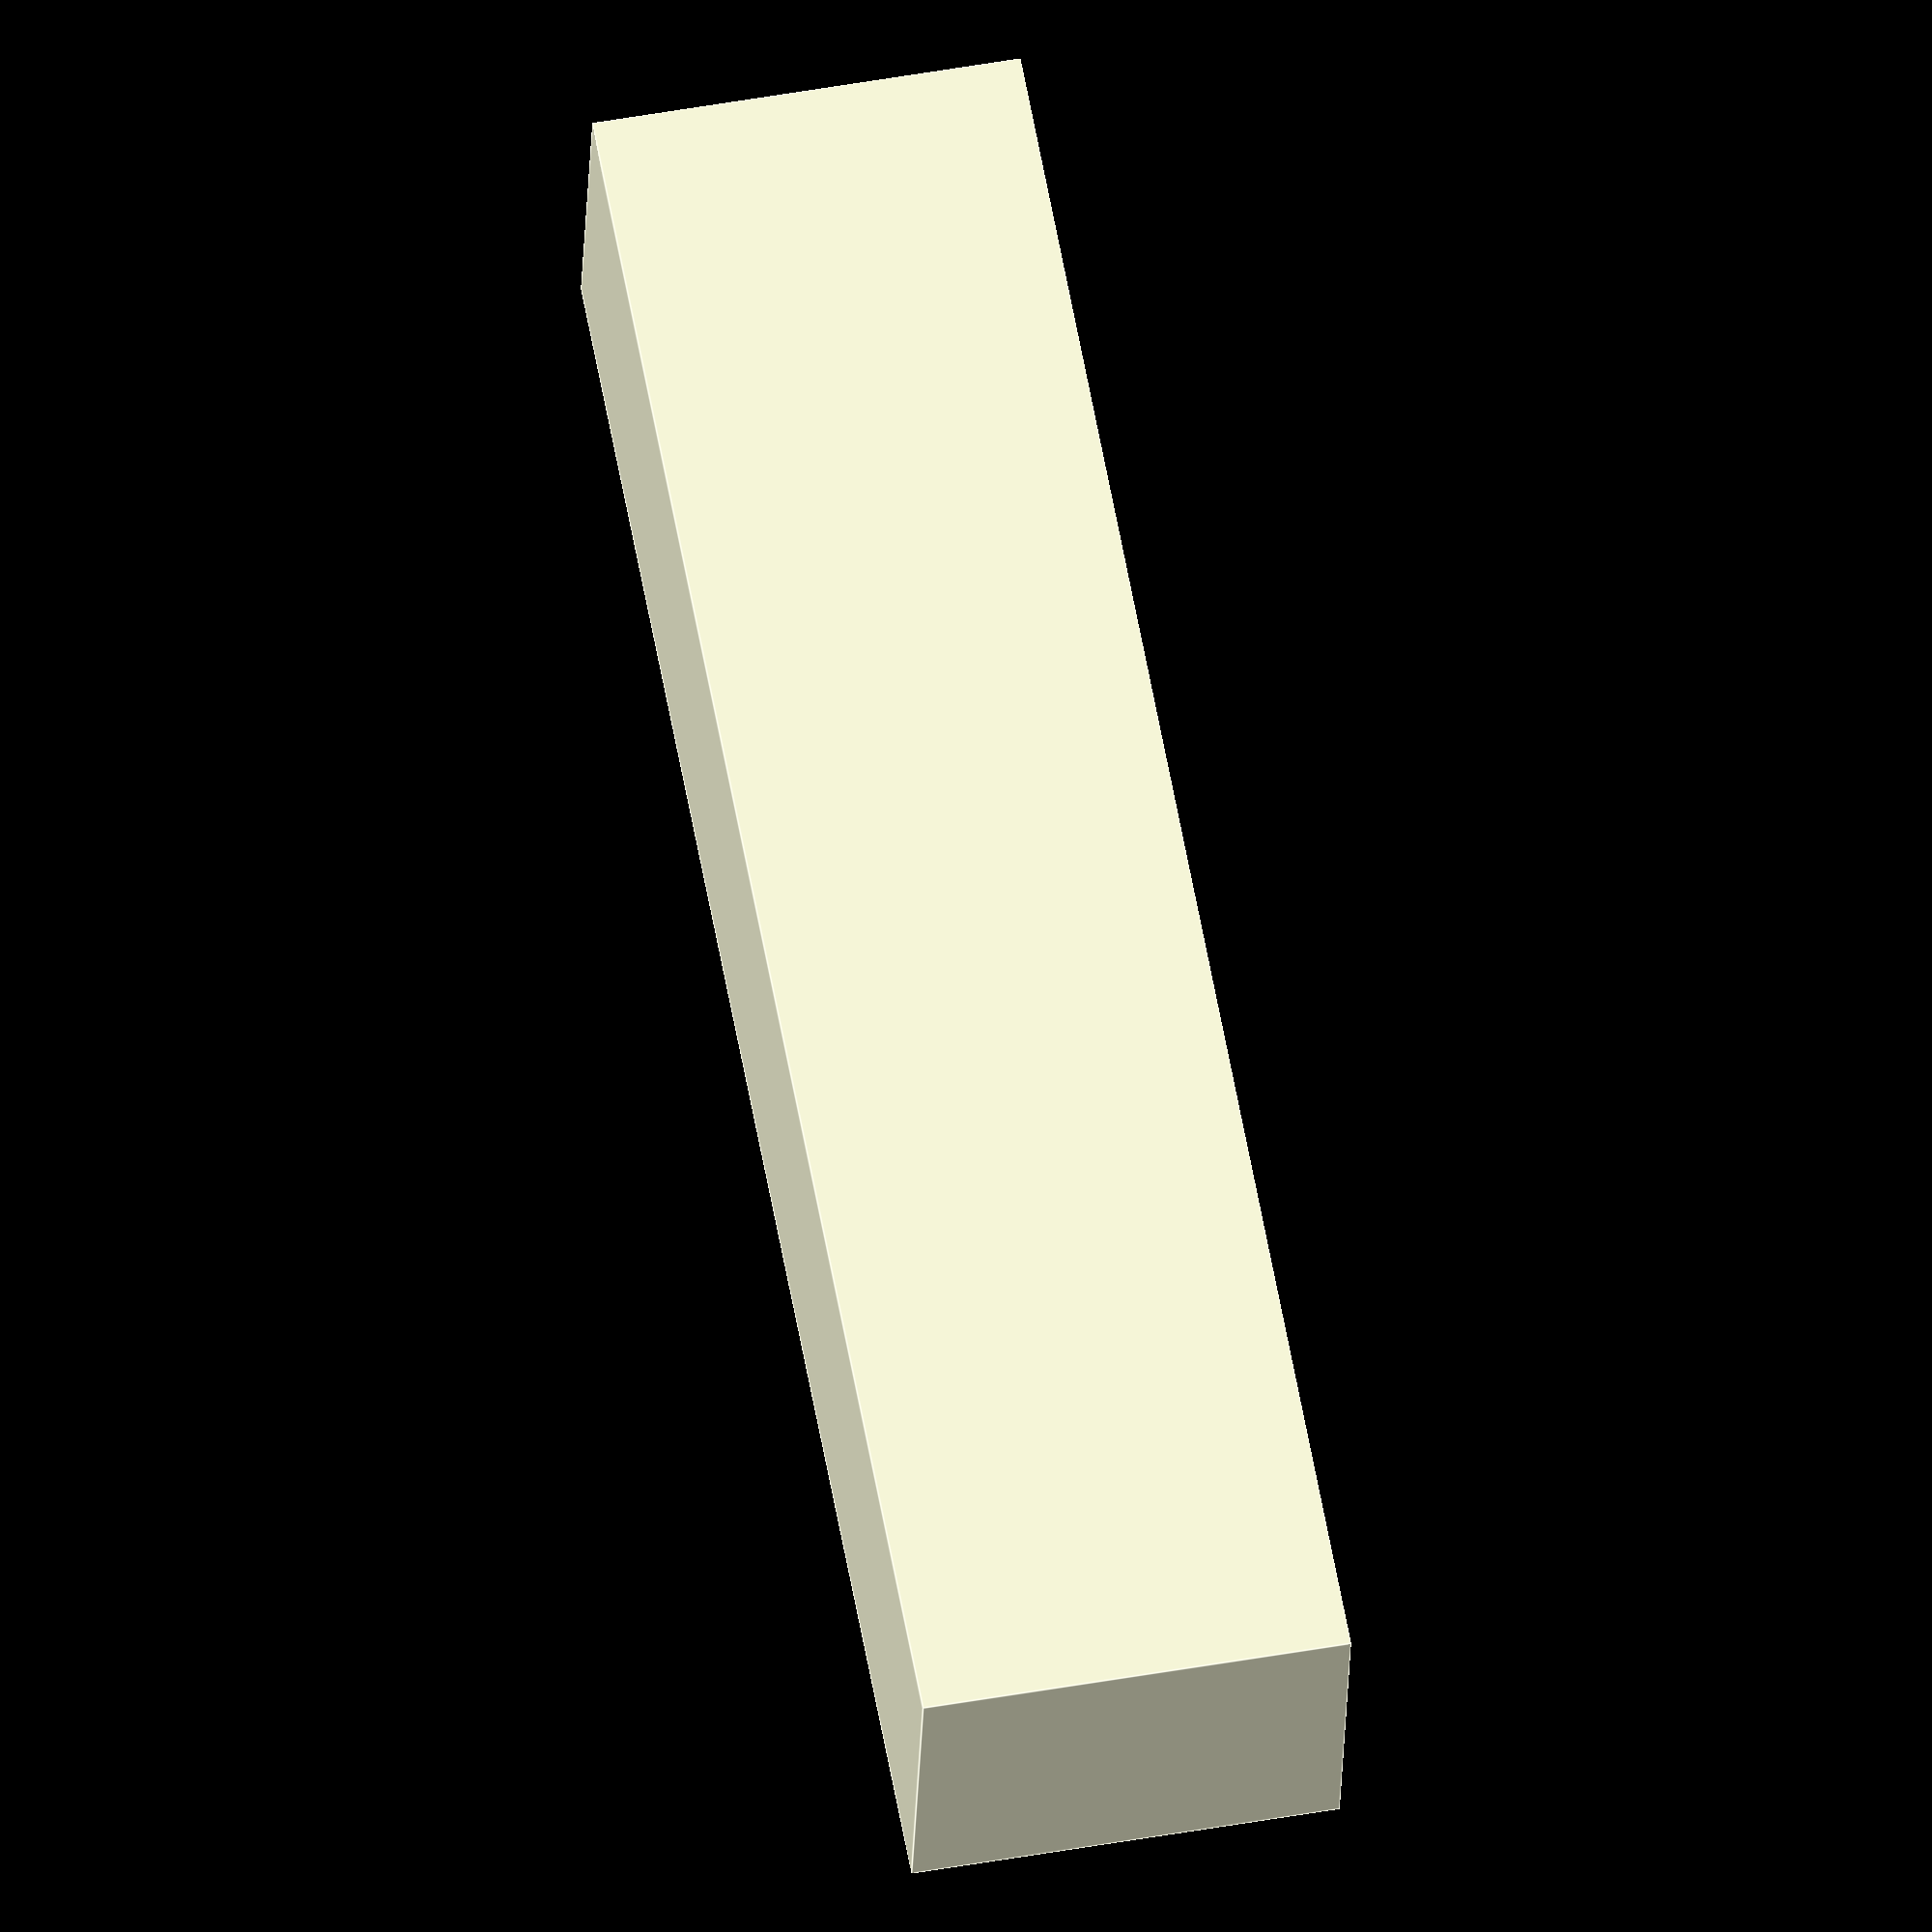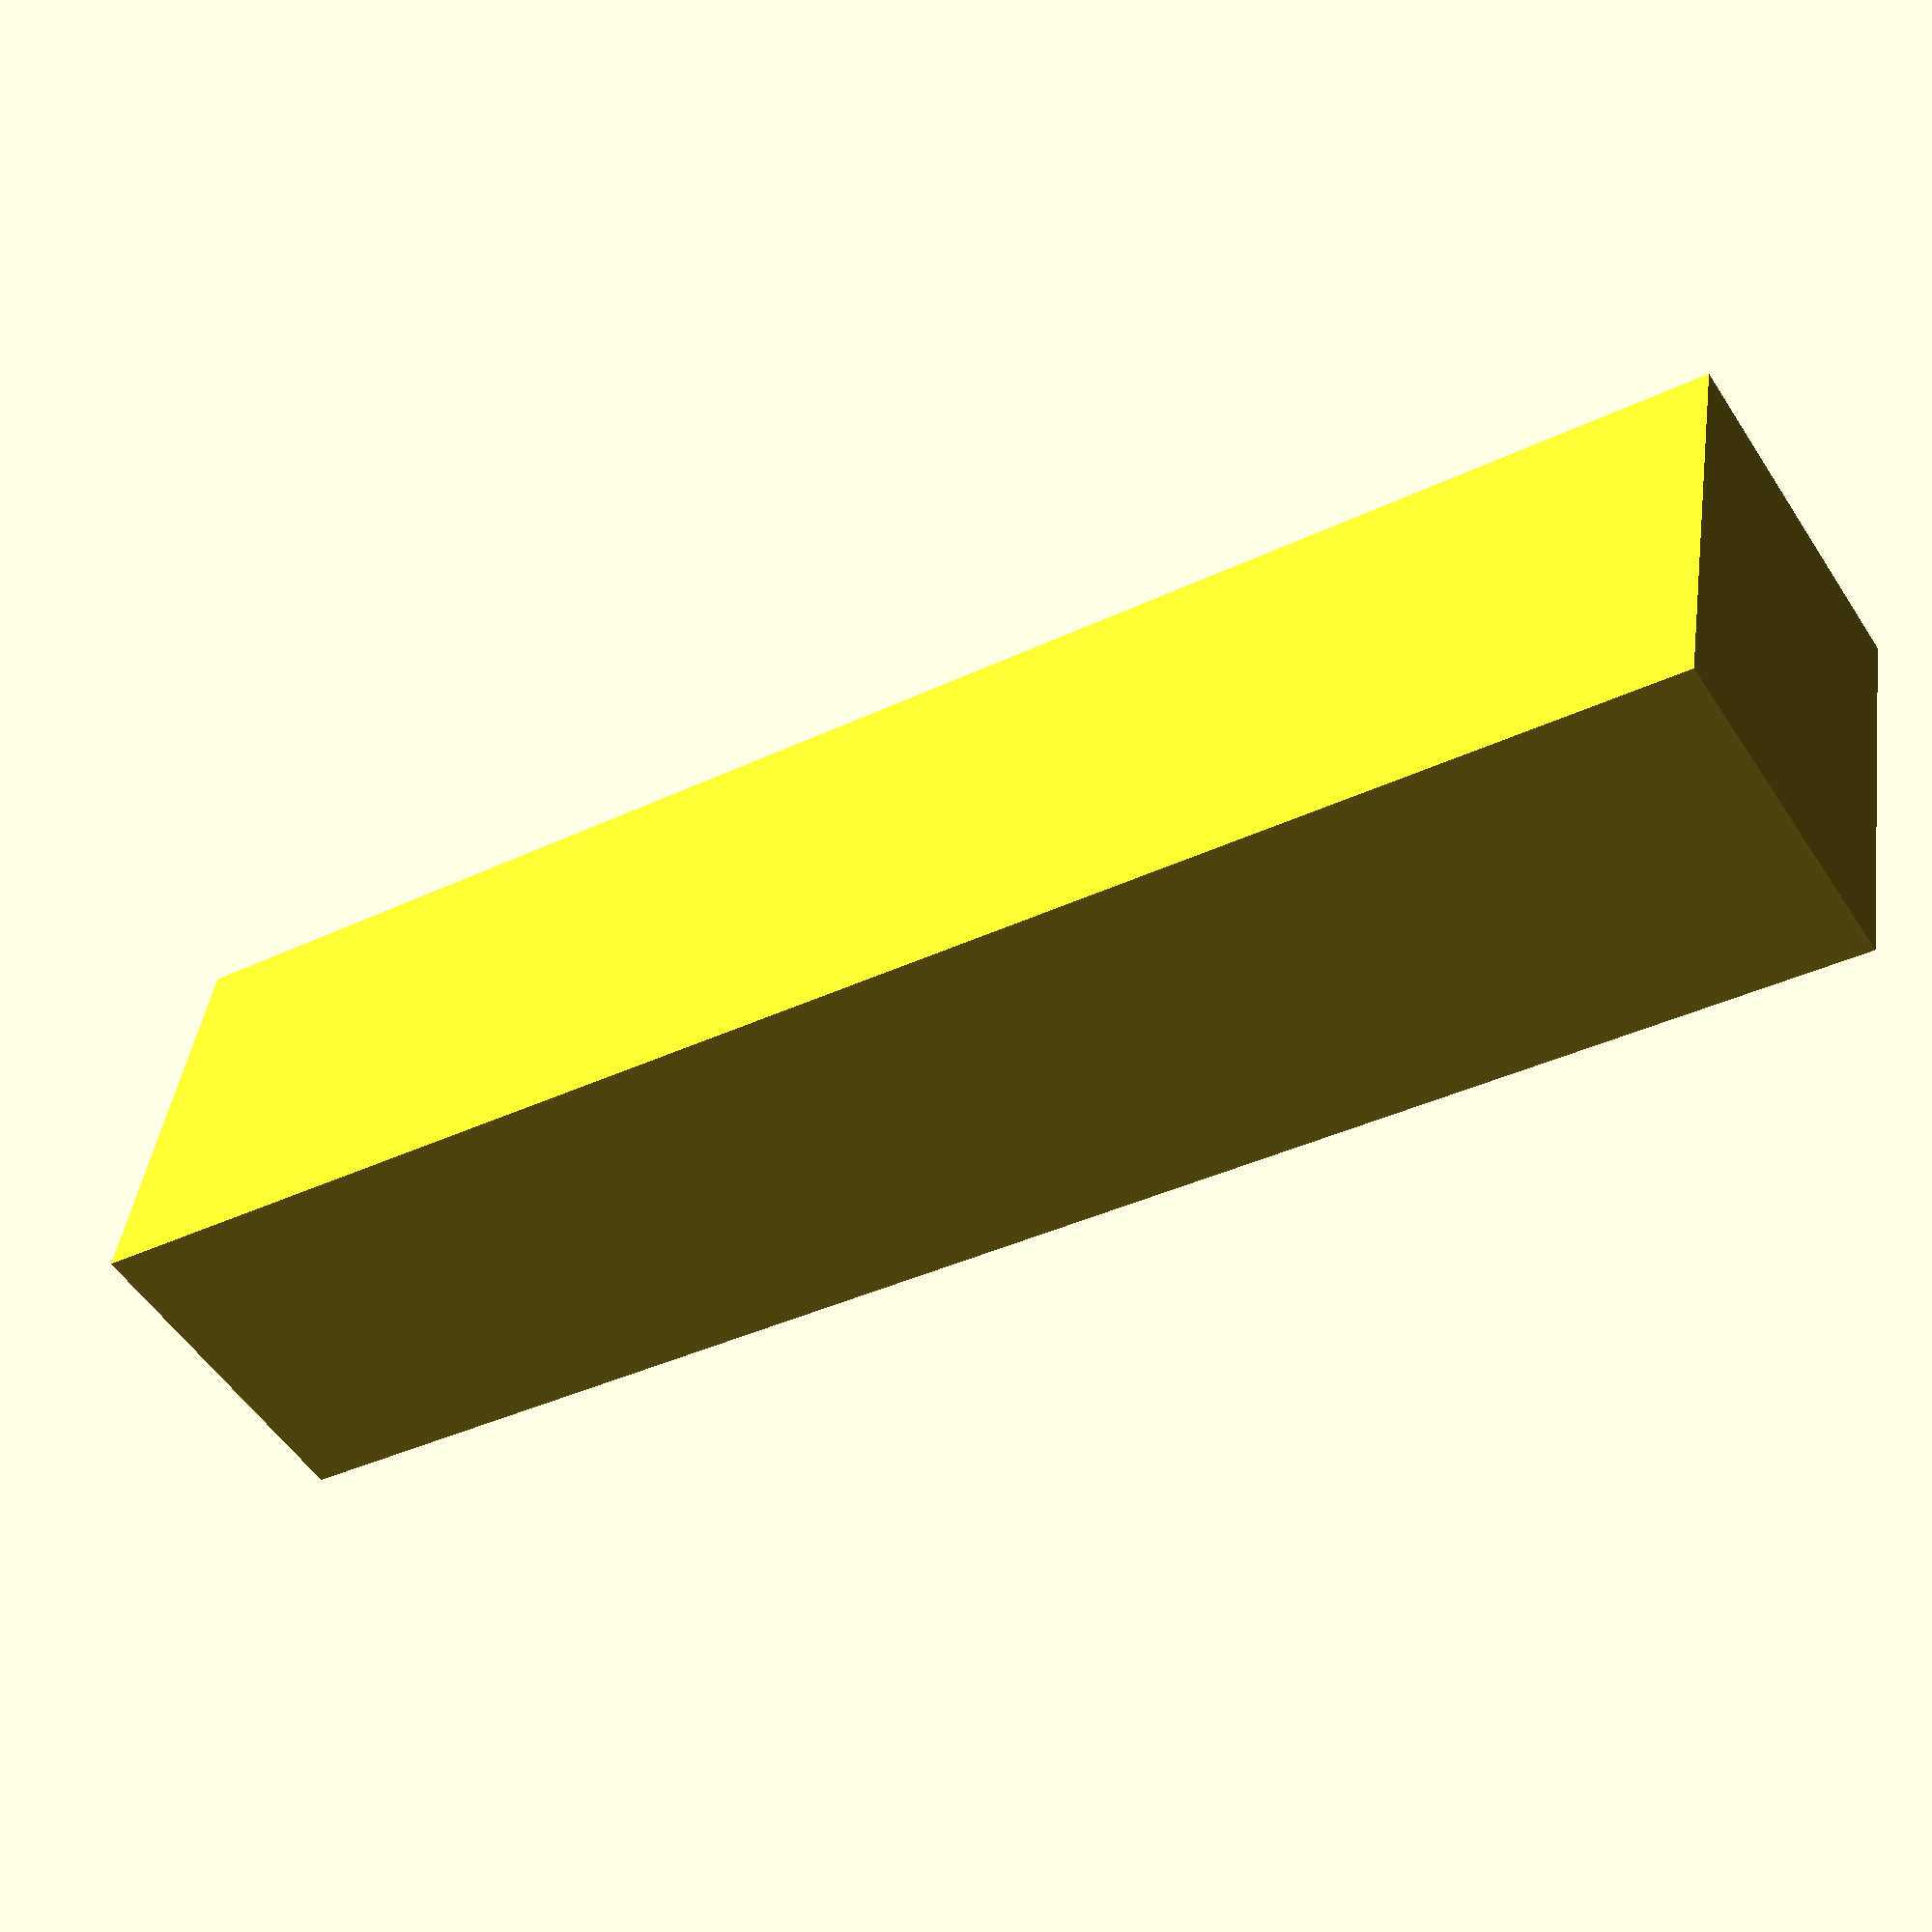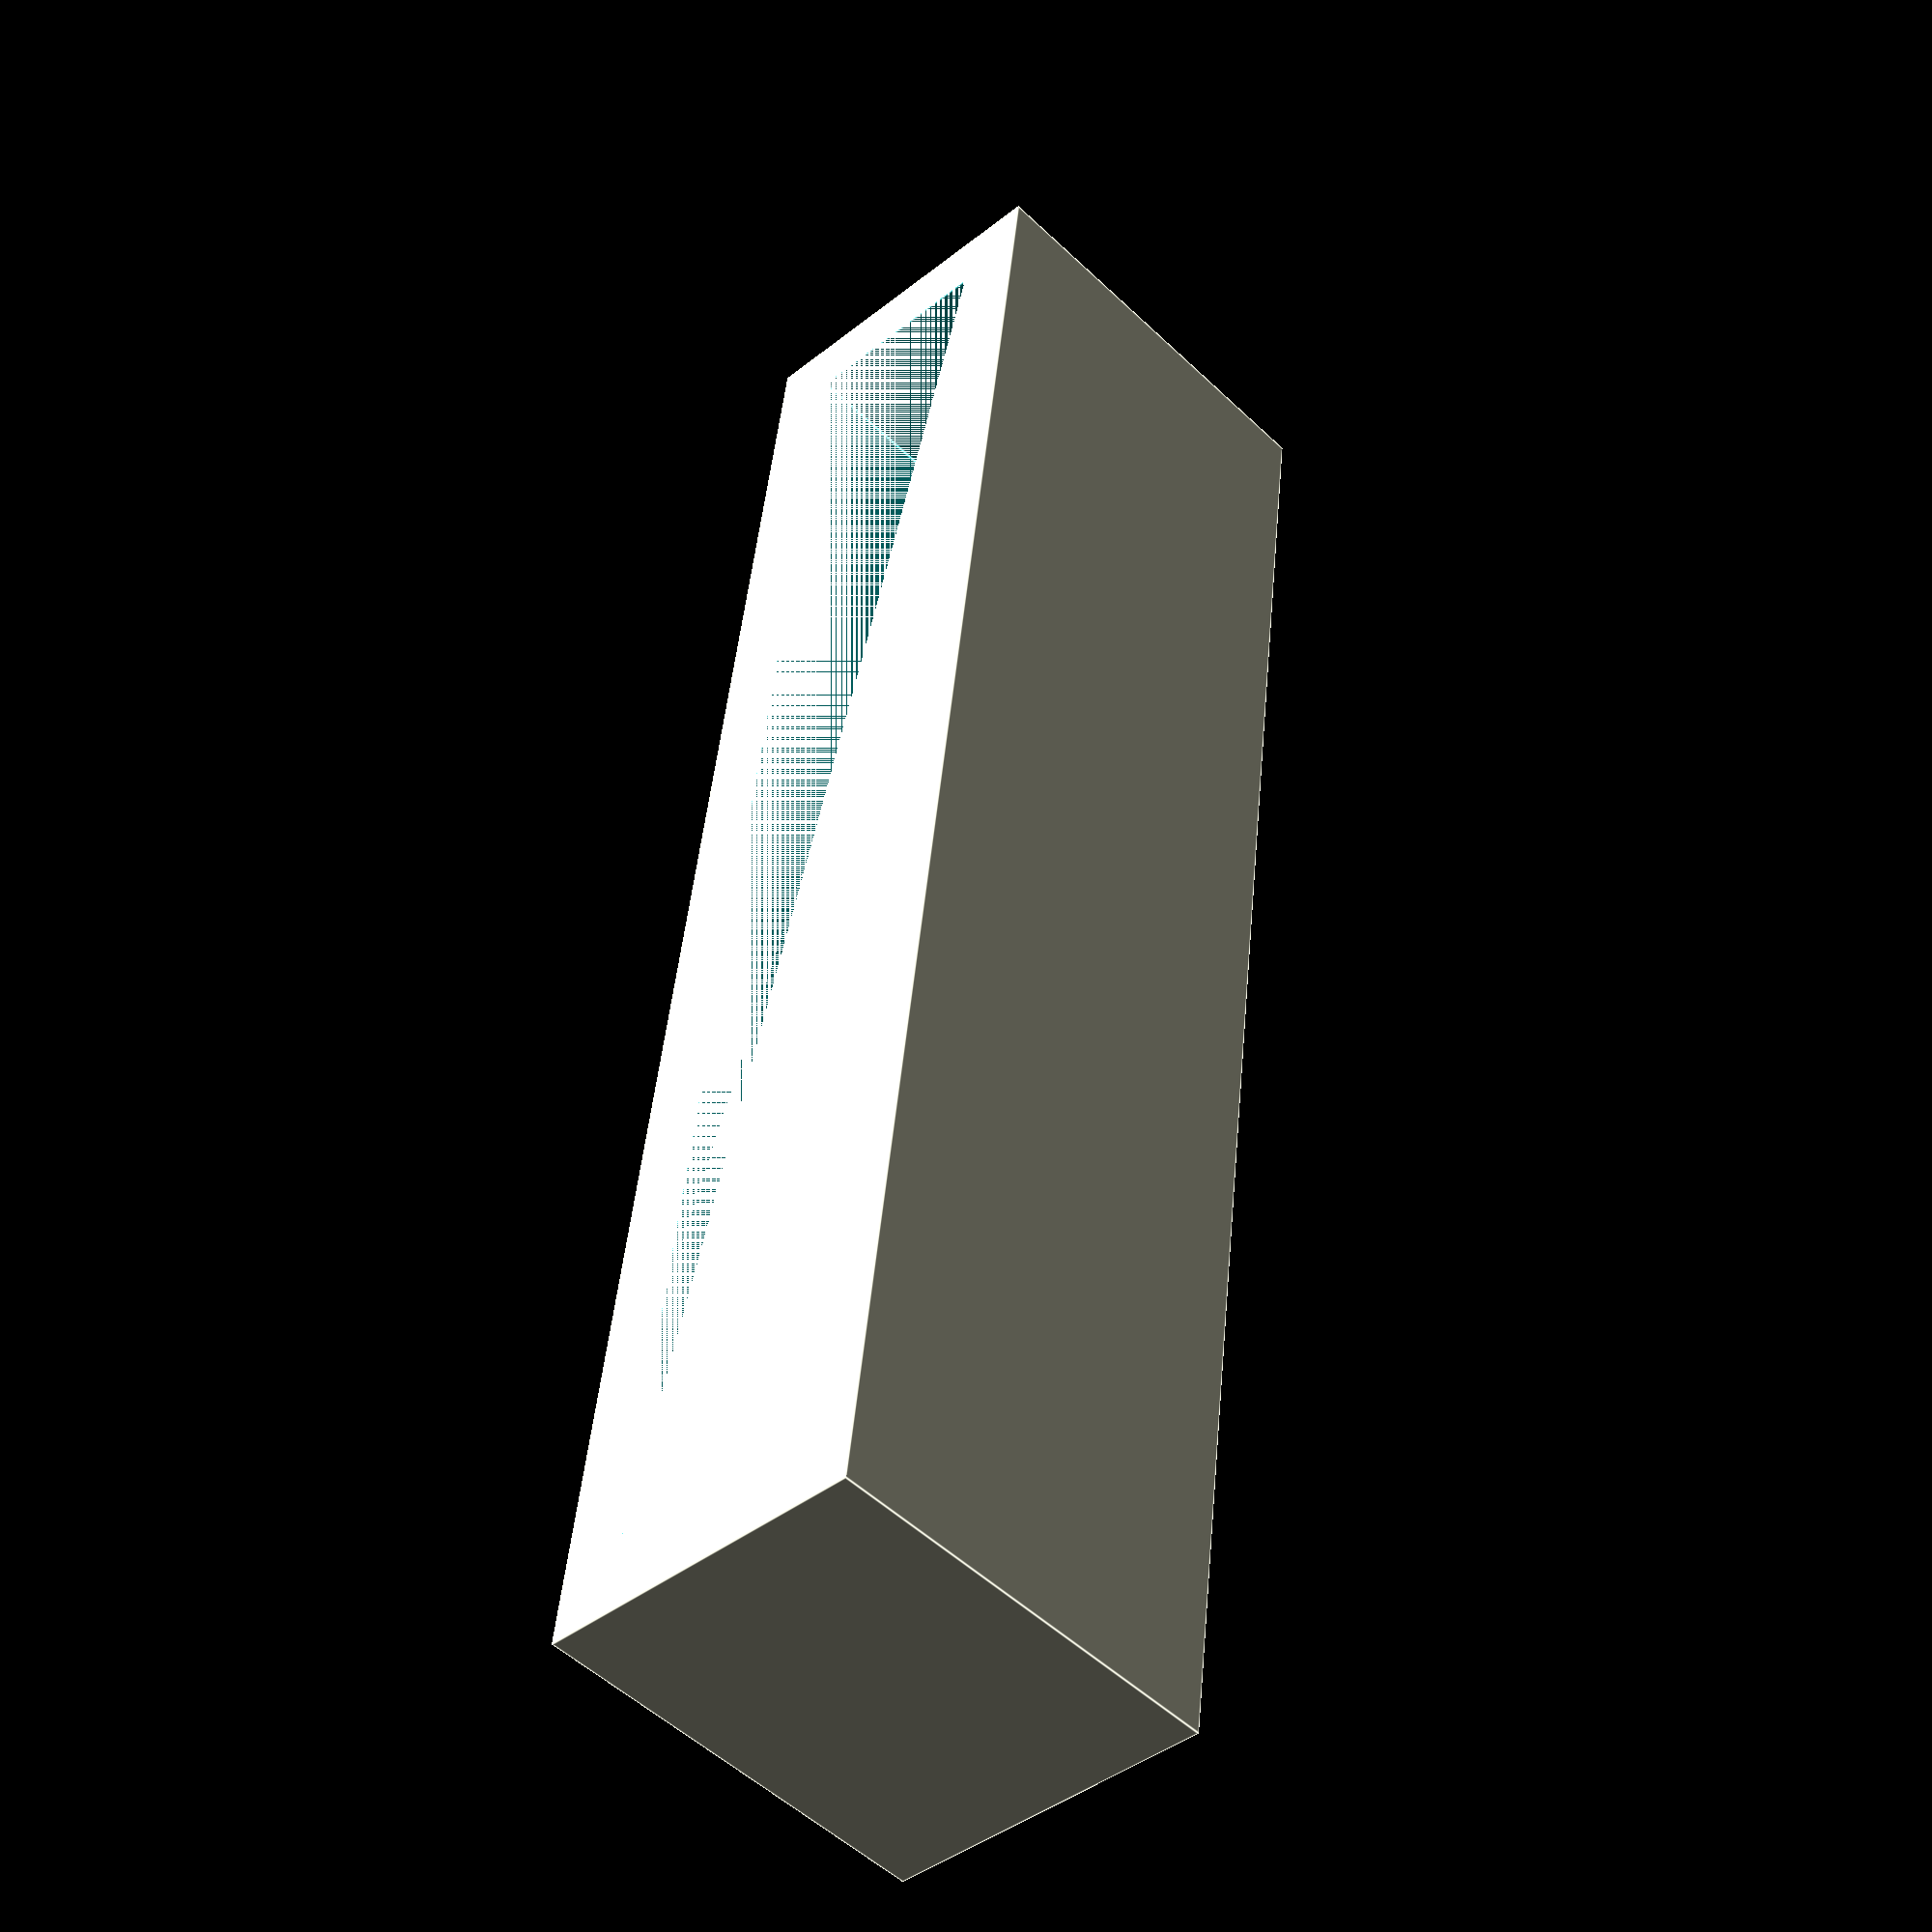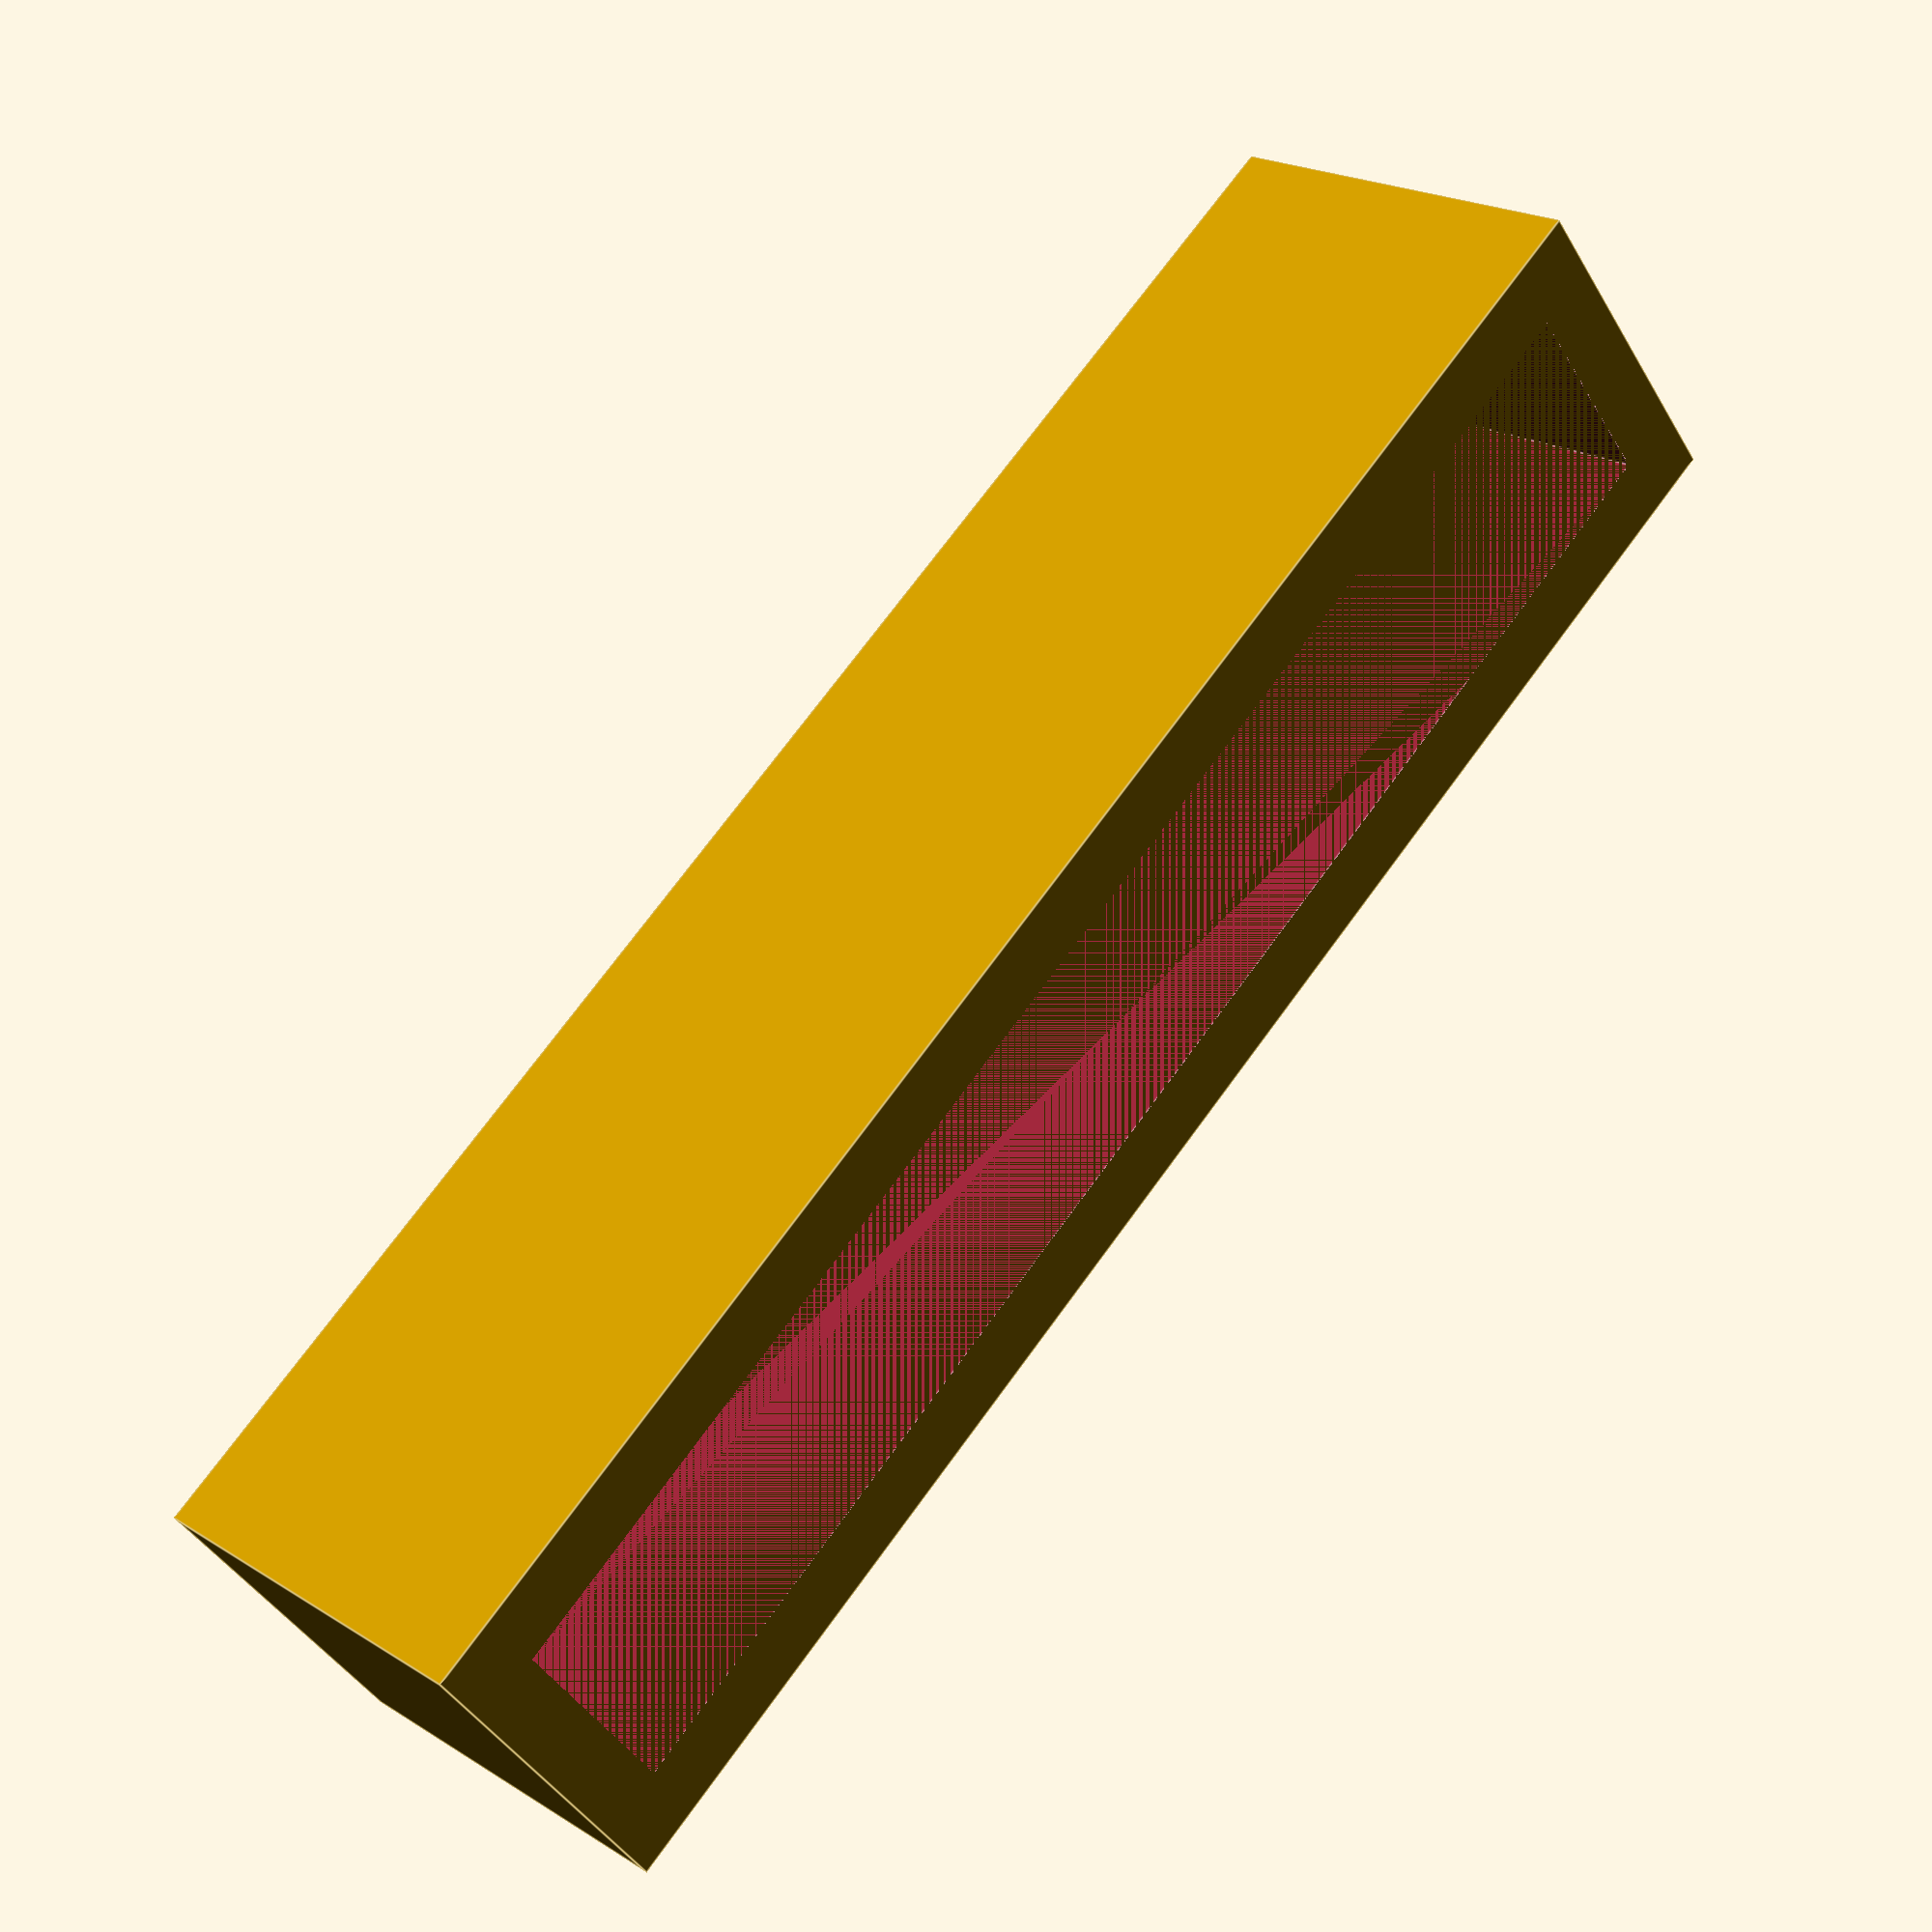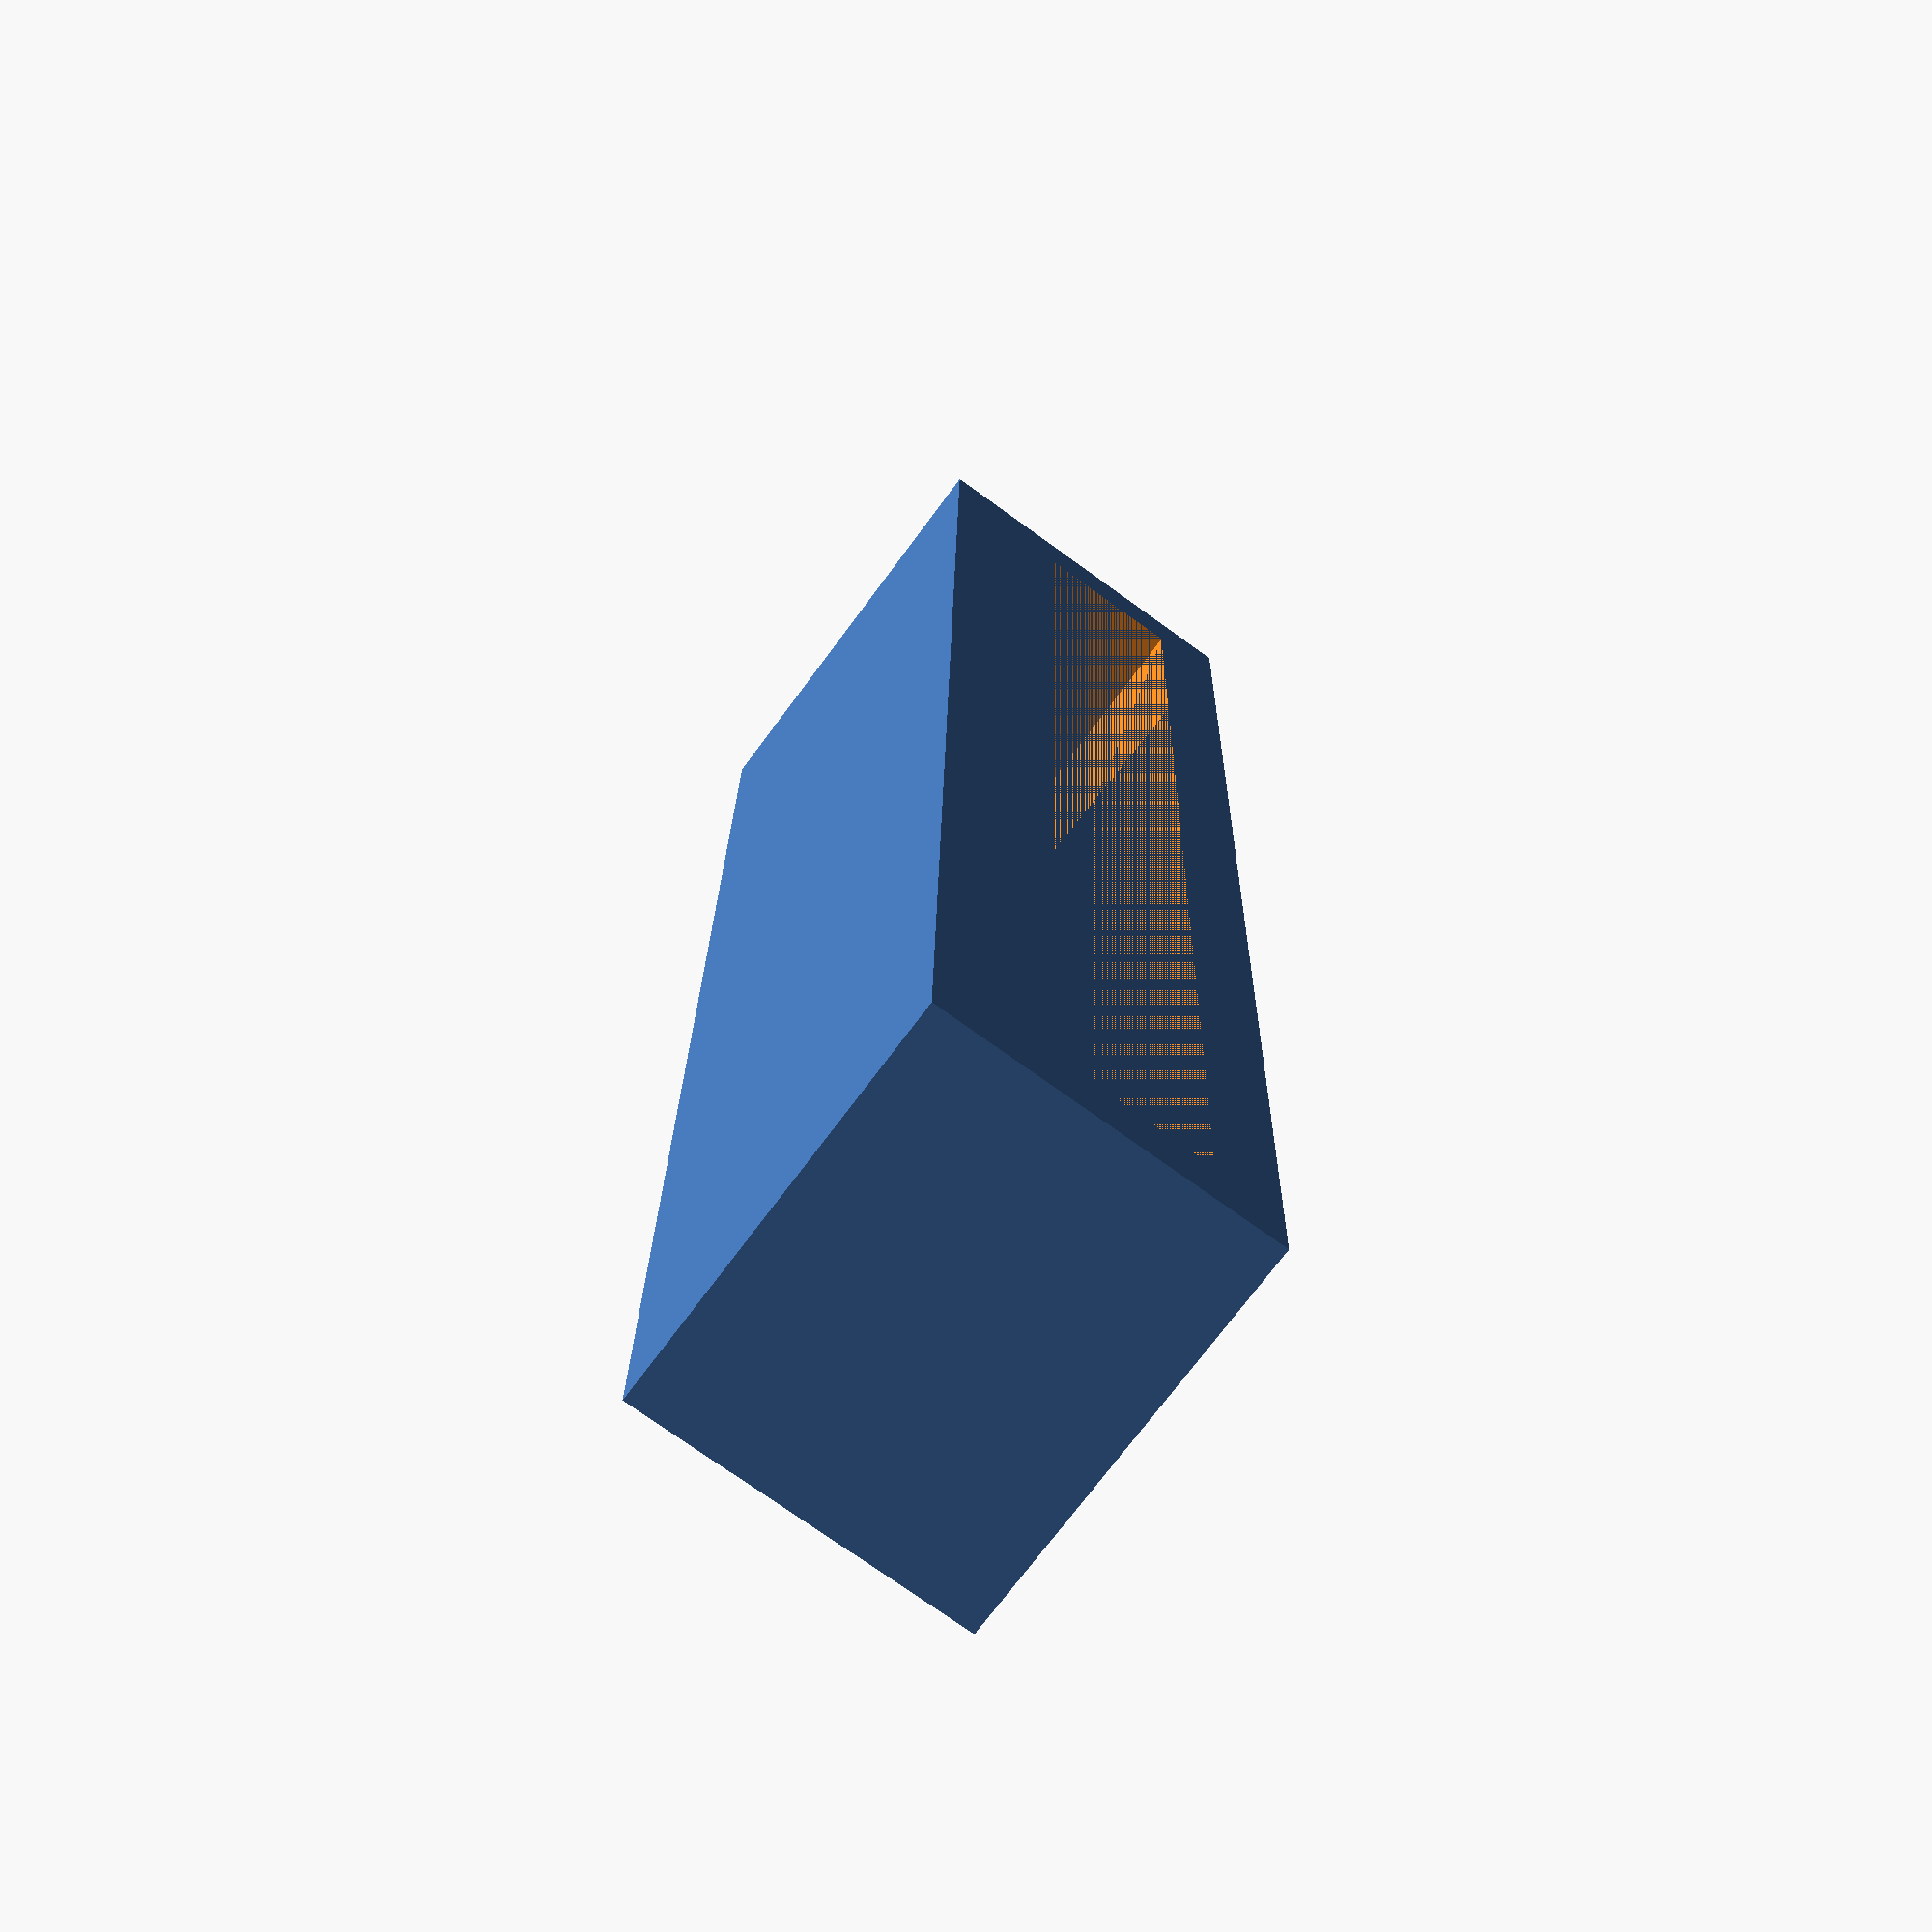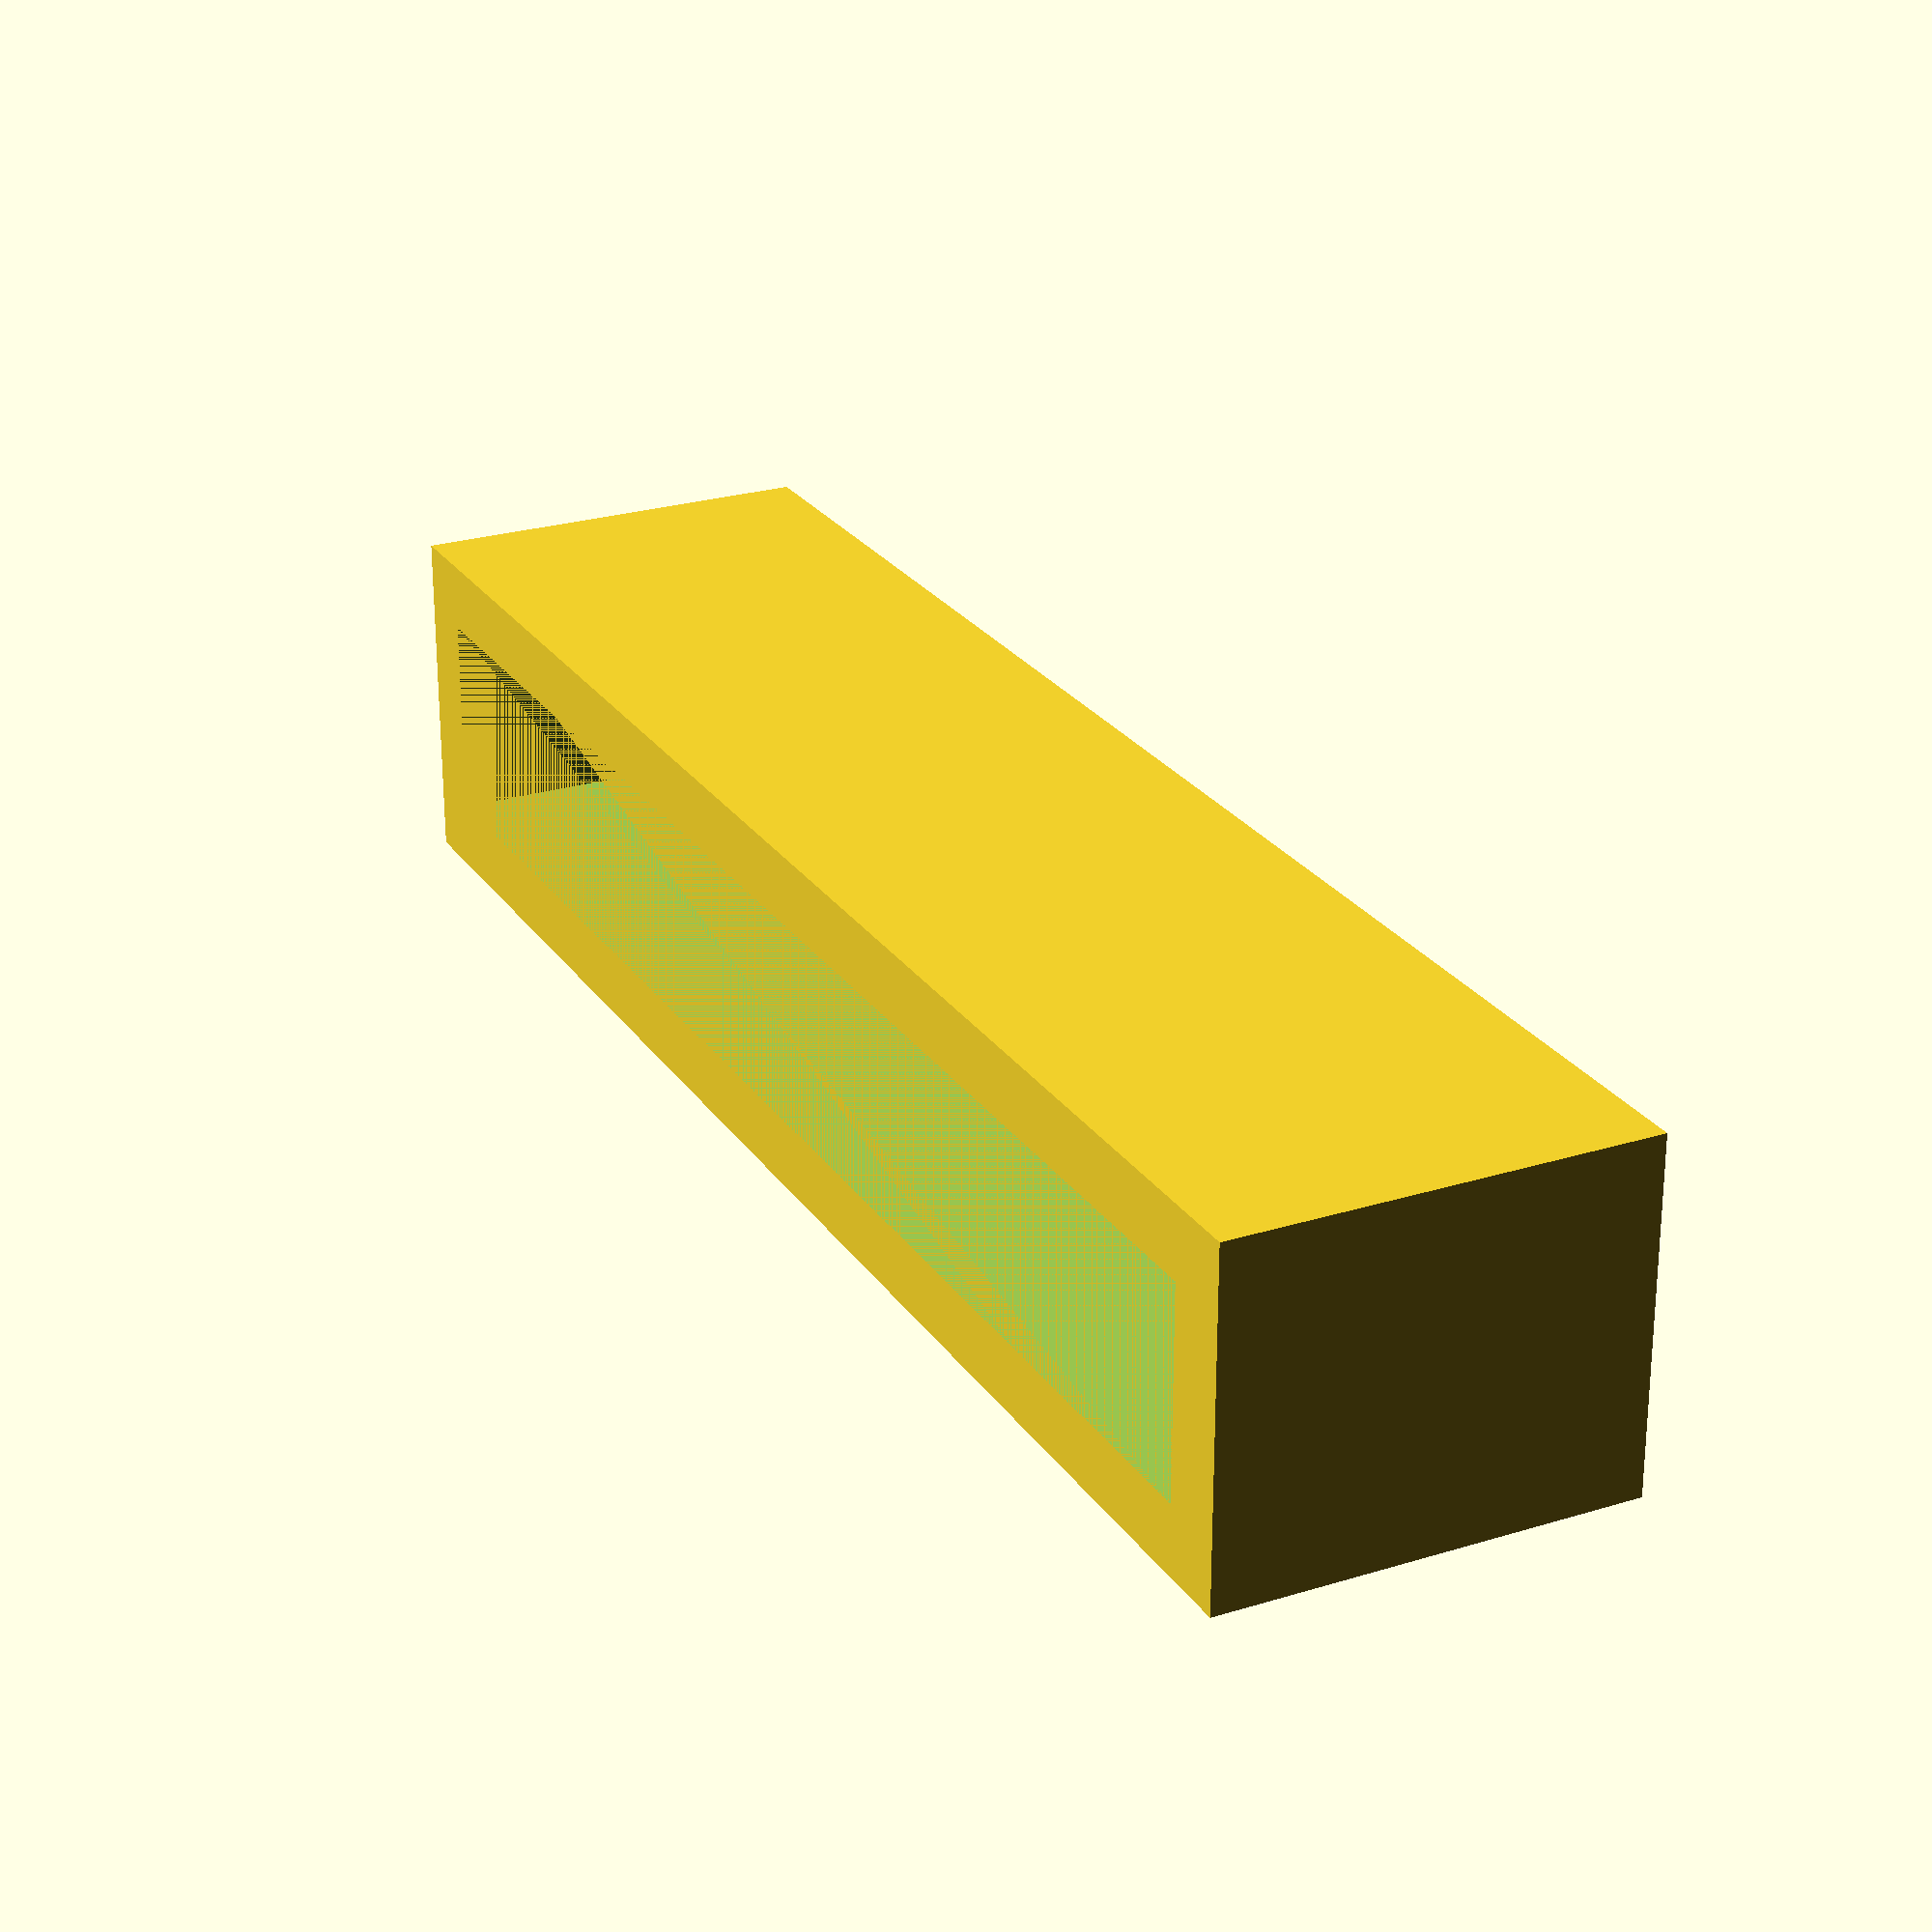
<openscad>
x = 57.25;
y = 7.46;
z = 10;
walls = 2.5;

difference() {
    cube([x+(walls*2), y+(walls*2), z+(walls*2)]);
    translate([walls, walls, walls])
        cube([x, y, z+walls]);
}
</openscad>
<views>
elev=127.0 azim=170.1 roll=280.7 proj=o view=edges
elev=137.2 azim=212.4 roll=351.9 proj=p view=wireframe
elev=230.7 azim=276.9 roll=136.2 proj=p view=edges
elev=339.5 azim=141.4 roll=318.6 proj=p view=edges
elev=70.4 azim=90.8 roll=323.8 proj=p view=wireframe
elev=154.6 azim=360.0 roll=116.4 proj=p view=solid
</views>
